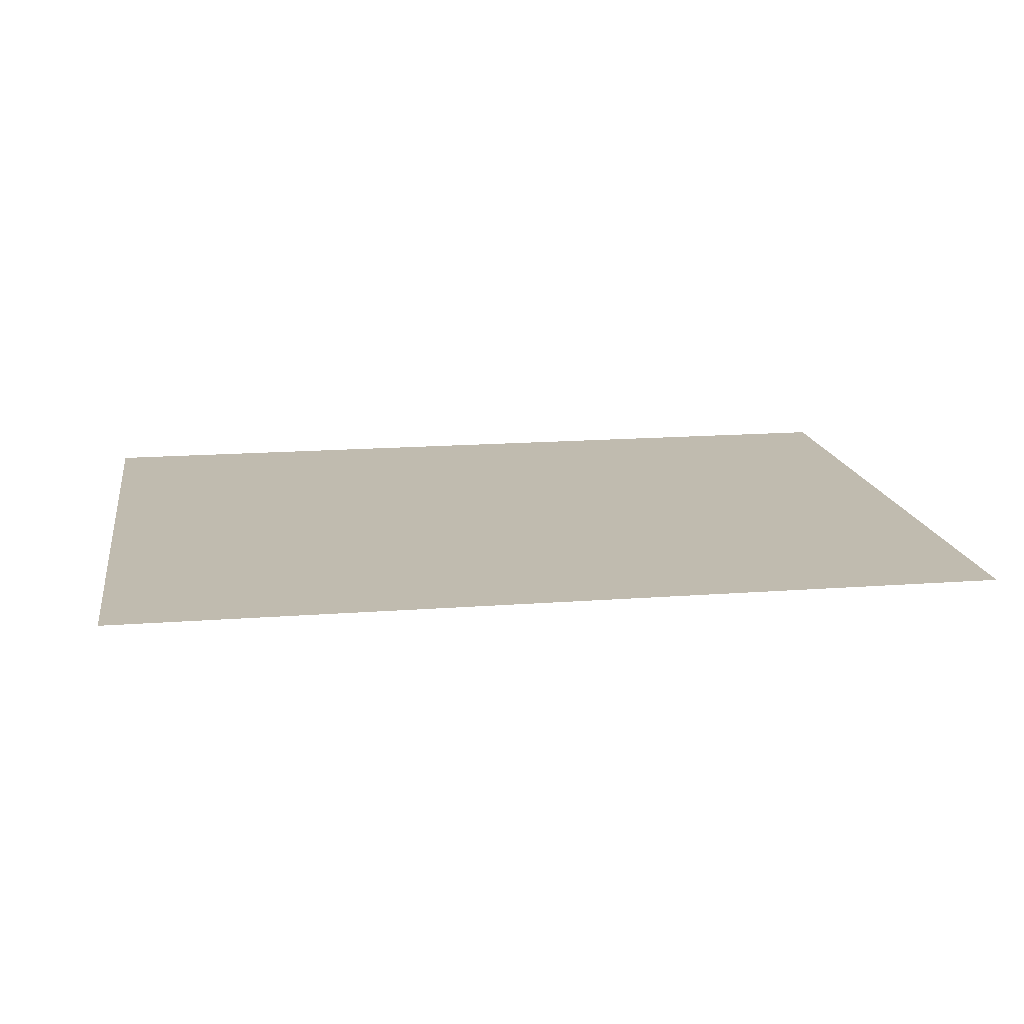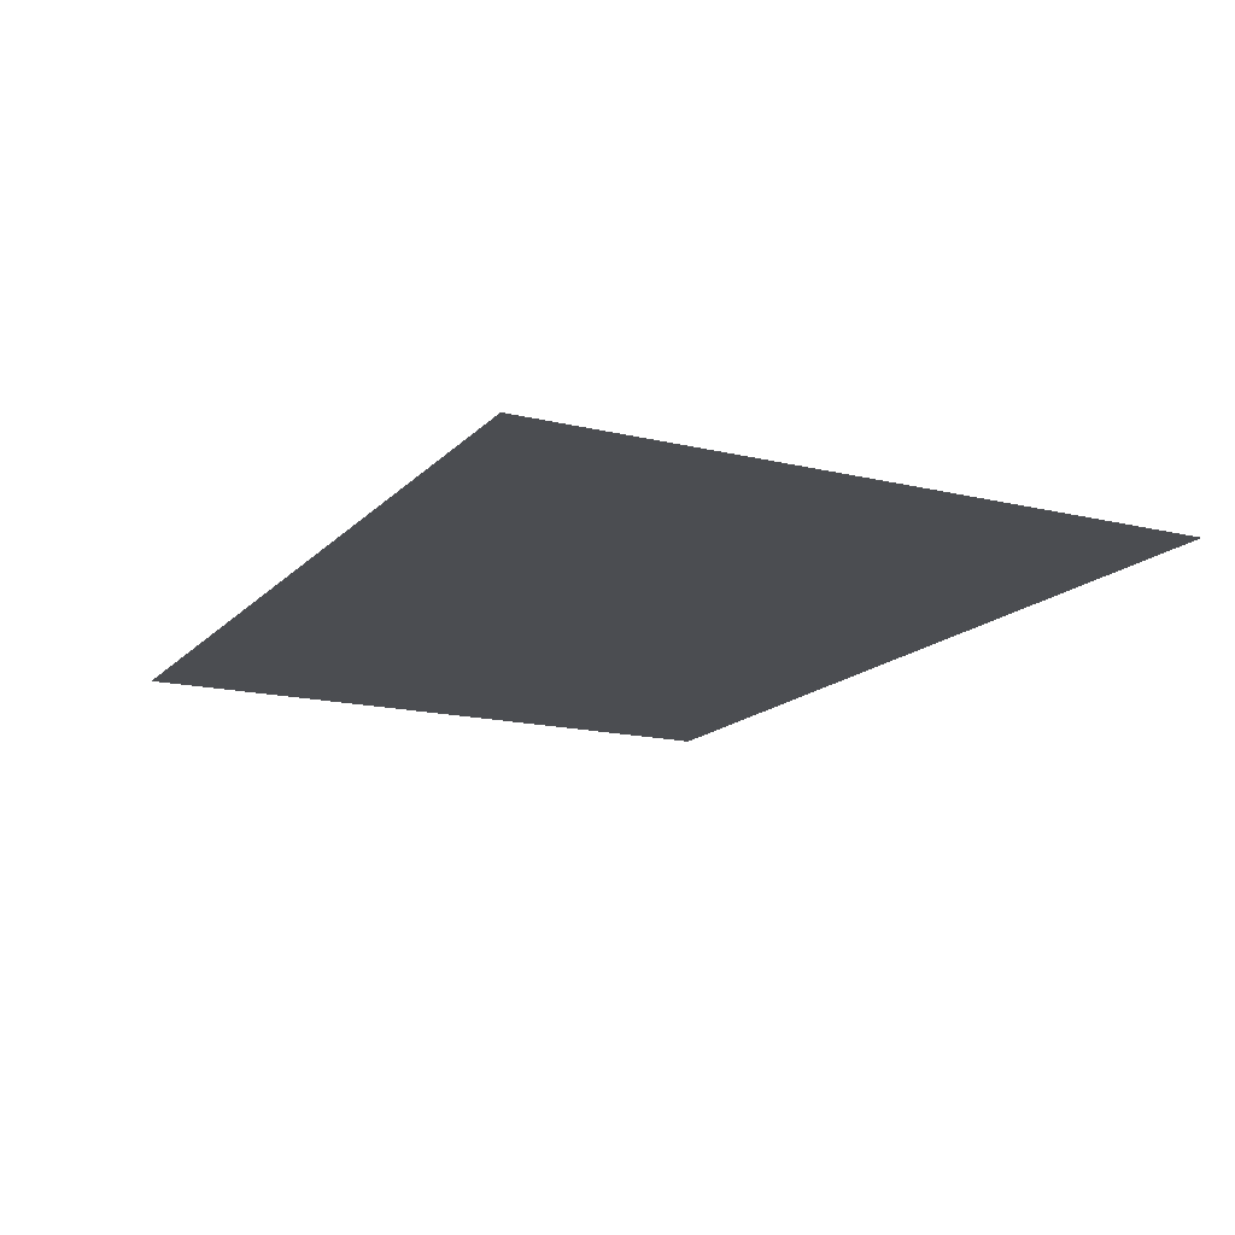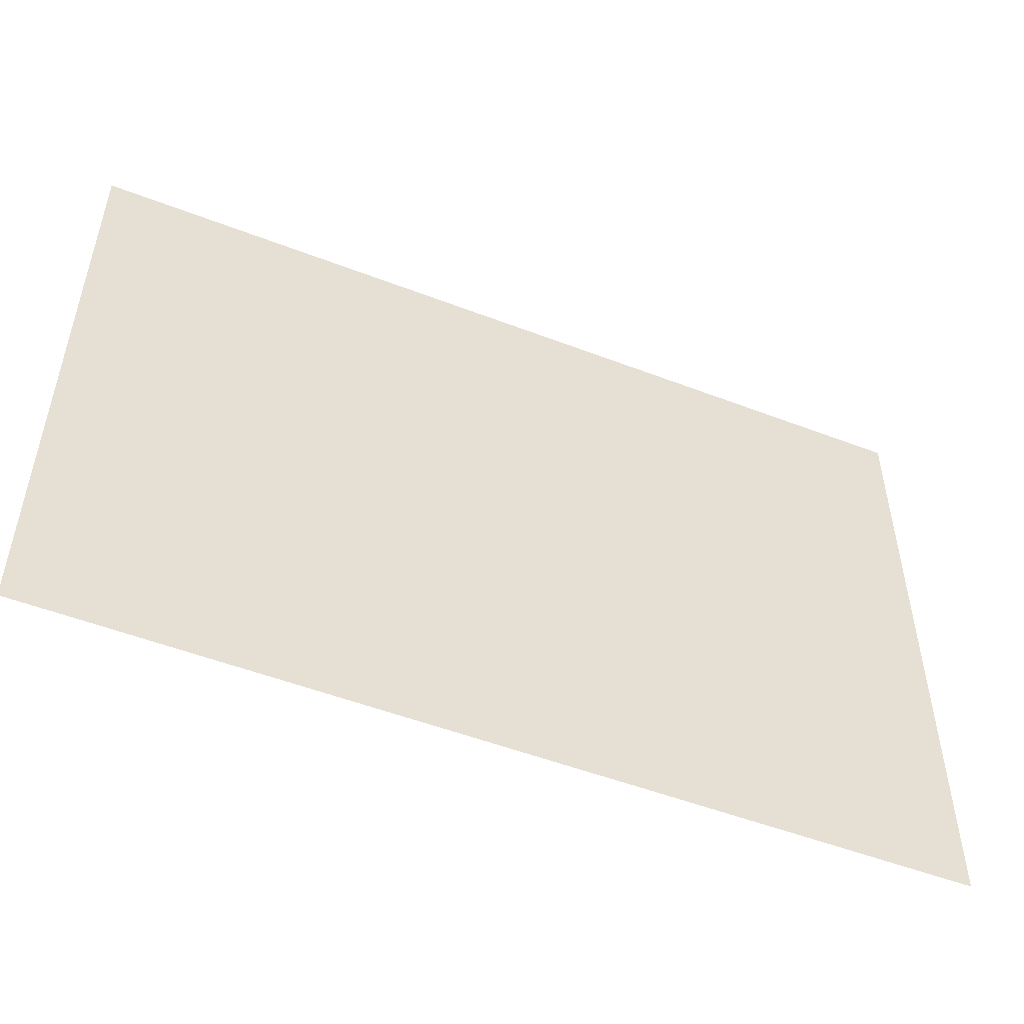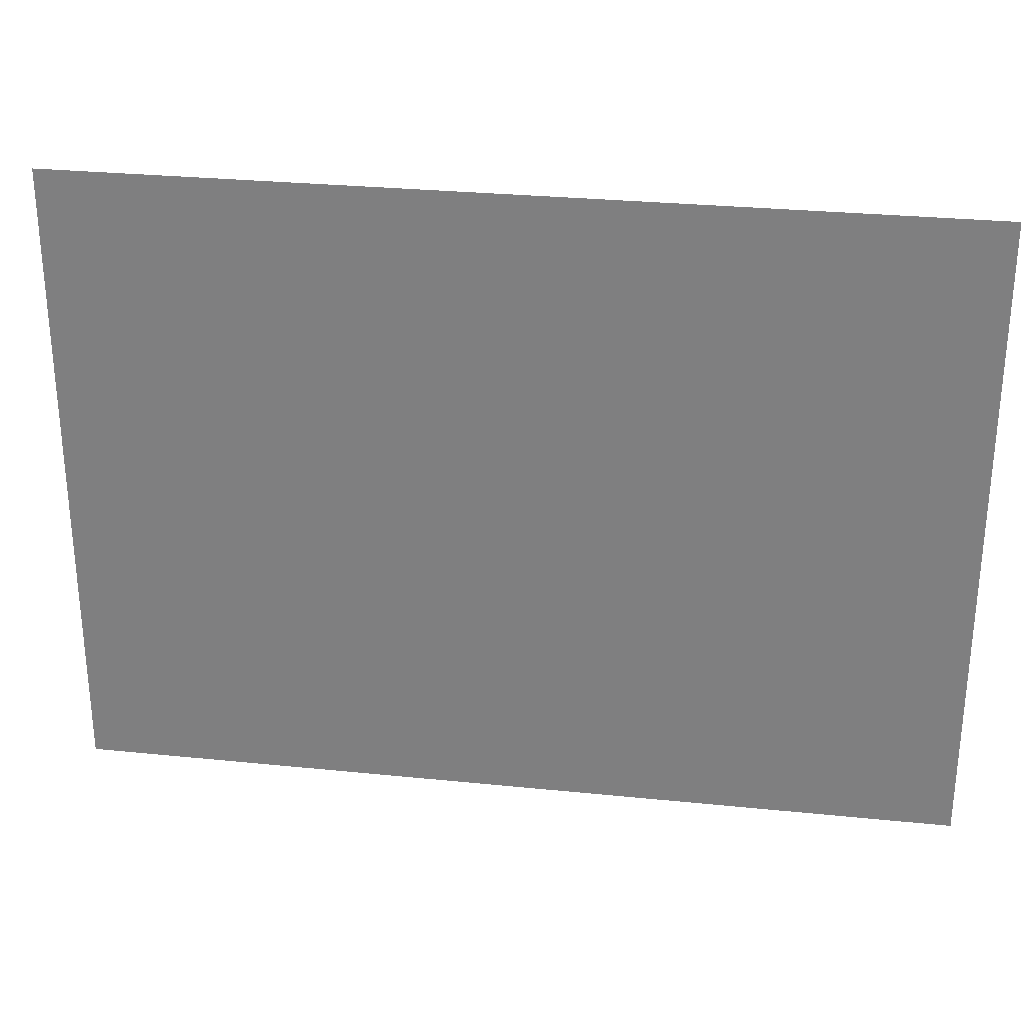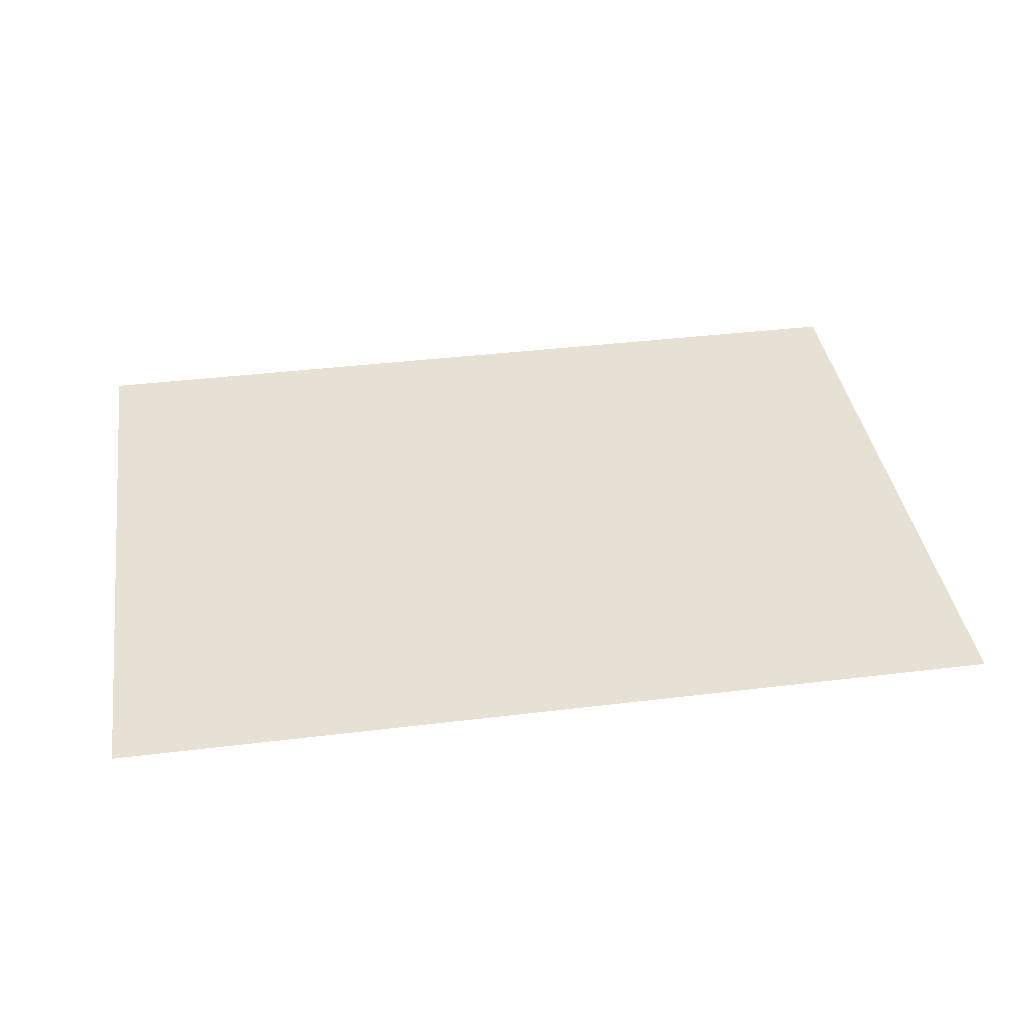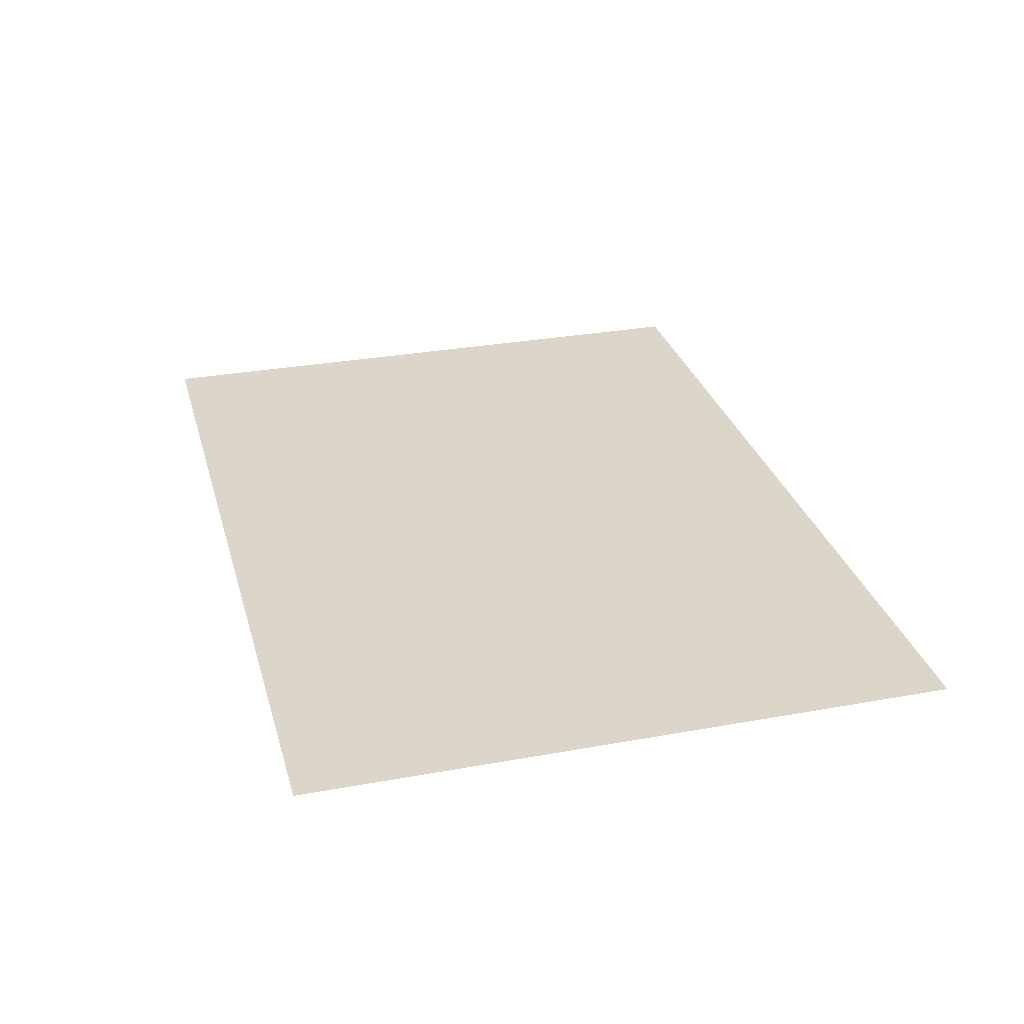
<metadata>
{"format":"obj","ext":"obj","renderer":"f3d","projection":"perspective","resolution":1024,"background":"white","views":[{"elev":16.0,"azim":-9.0,"up":"+Y"},{"elev":-15.6,"azim":62.8,"up":"+Y"},{"elev":-51.5,"azim":157.3,"up":"+Z"},{"elev":28.7,"azim":8.7,"up":"+Z"},{"elev":38.7,"azim":-8.7,"up":"+Y"},{"elev":29.9,"azim":-104.9,"up":"+Y"}]}
</metadata>
<code>
v 0 0 0
v 252.8 0 183
v 0 0 183
v 252.8 0 183
v 0 0 0
v 252.8 0 0
g another fraidusson poster
f 1 2 3
f 4 5 6

</code>
